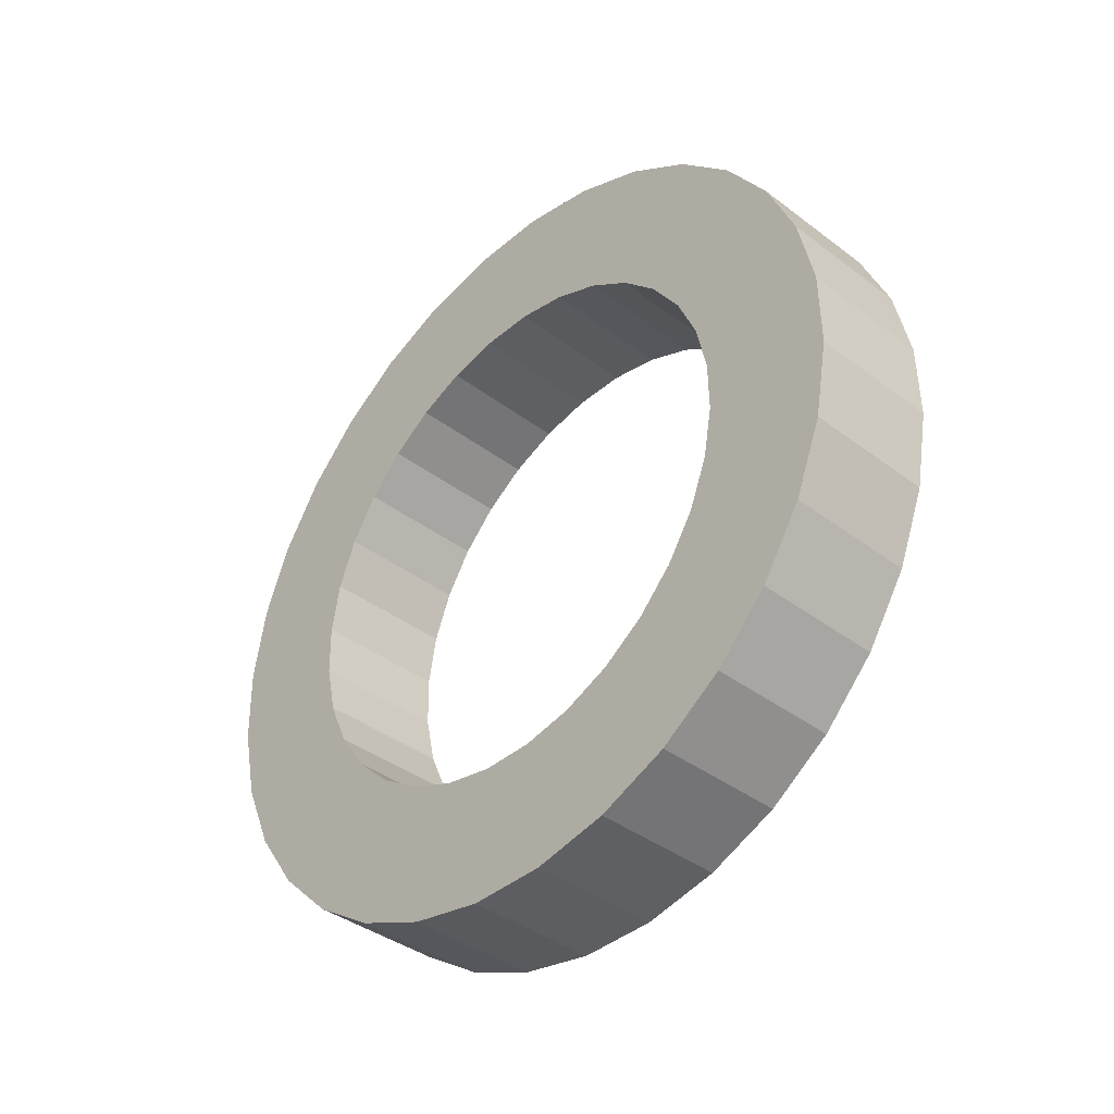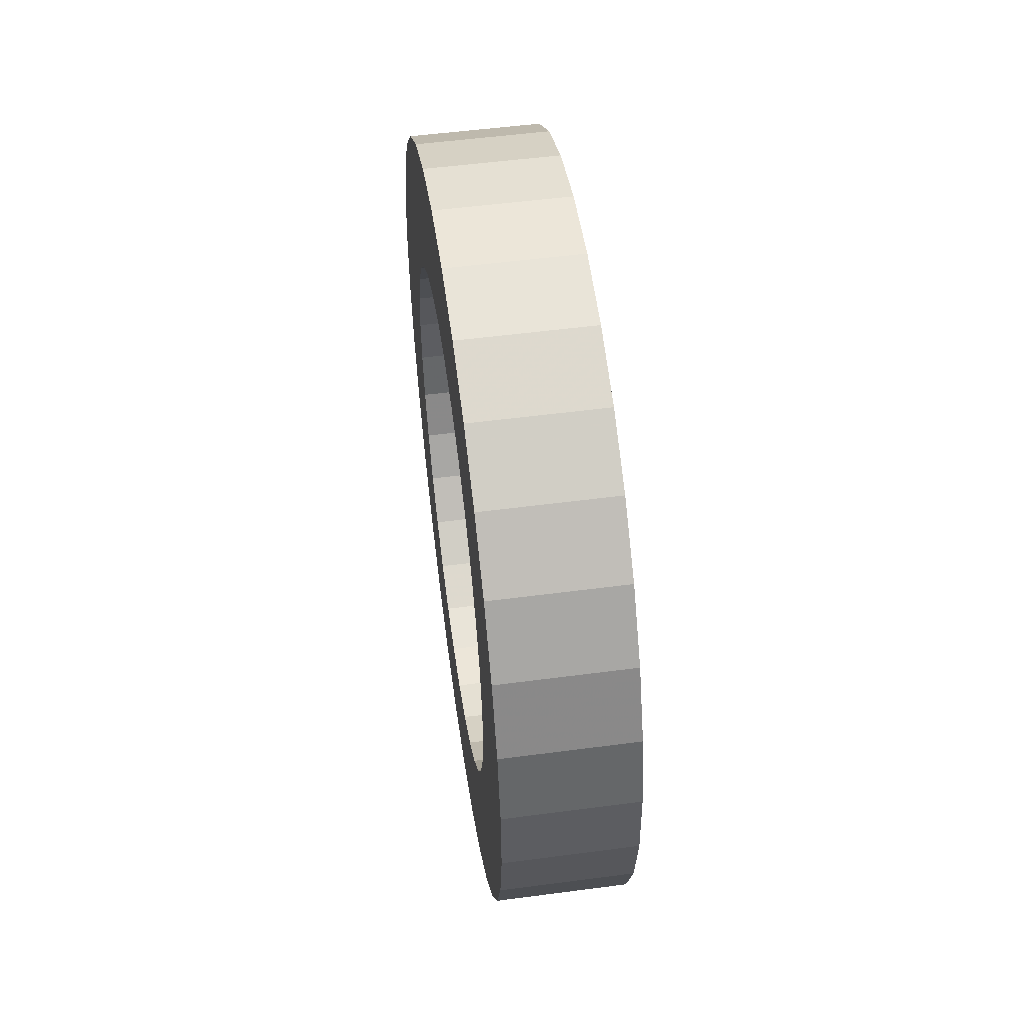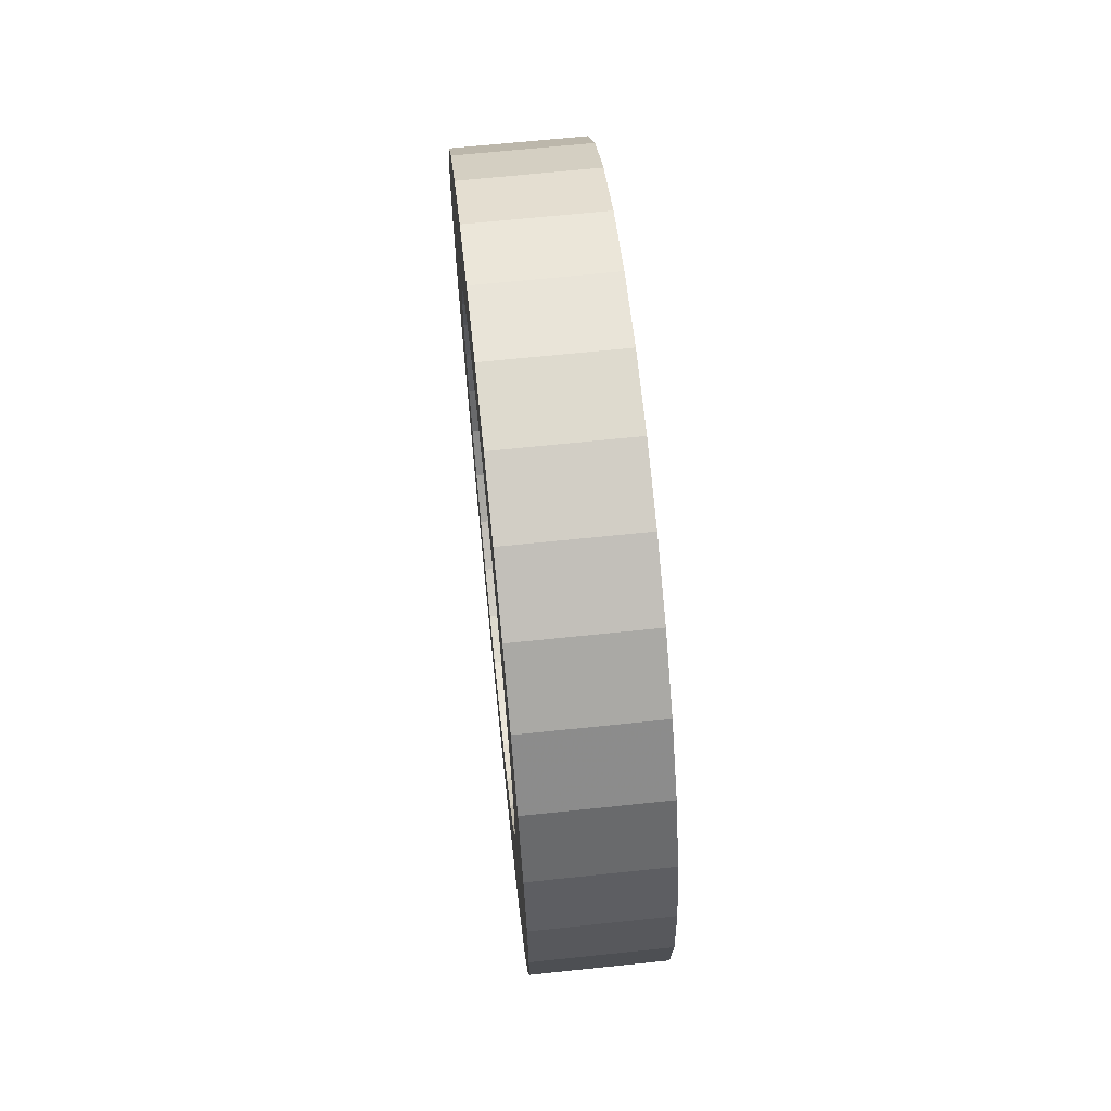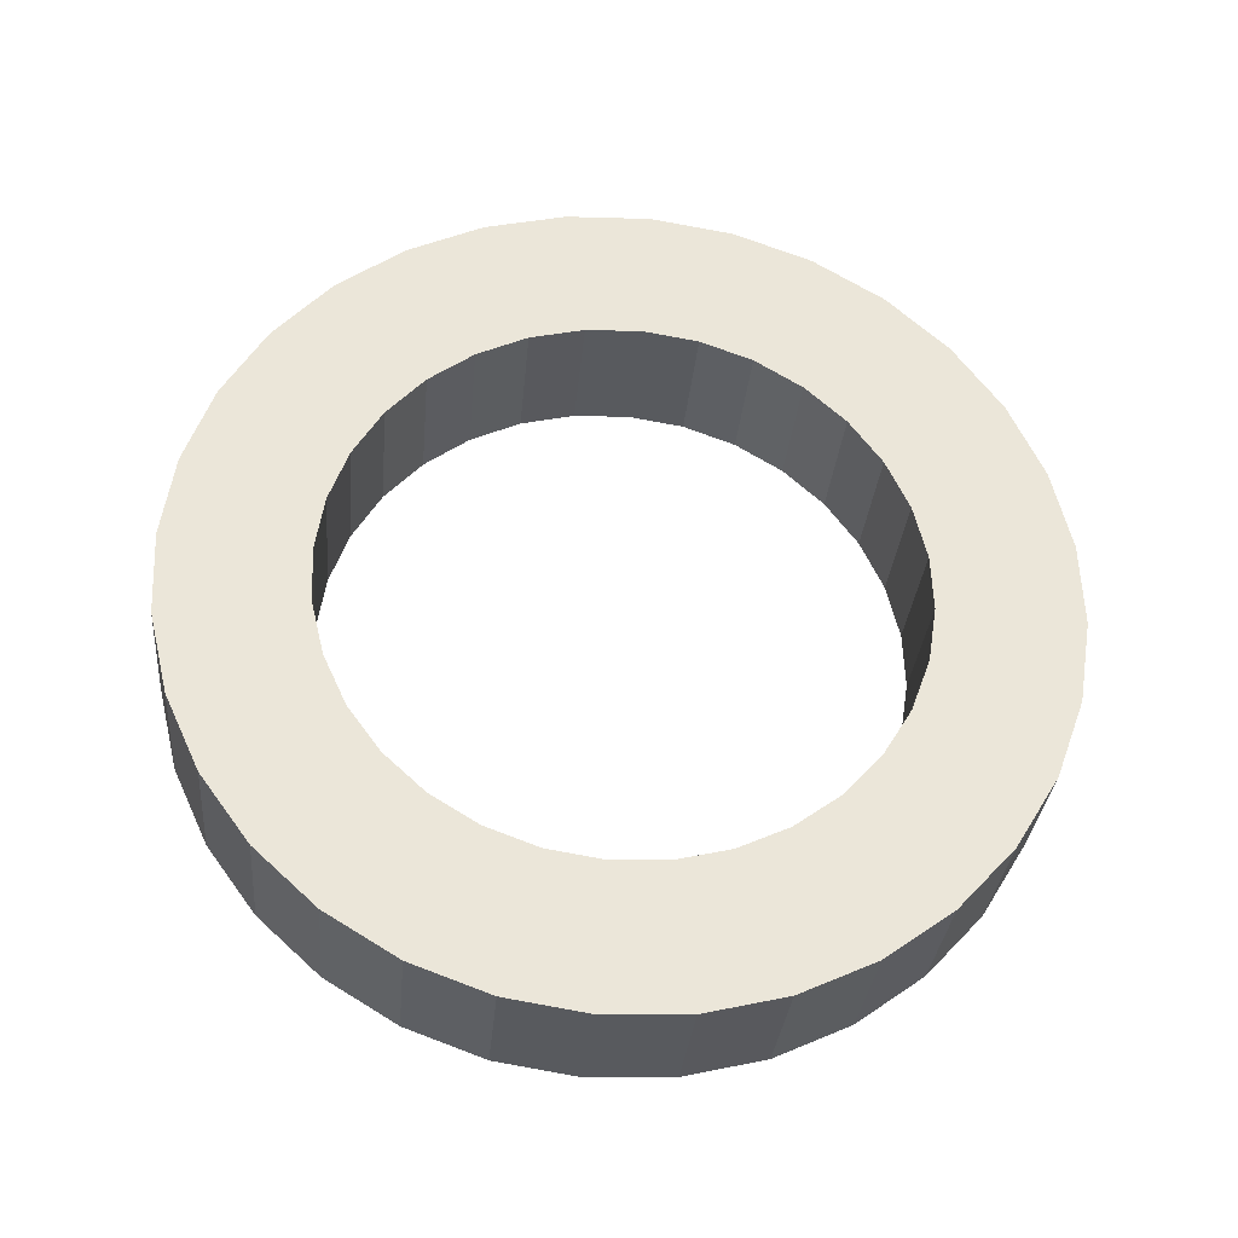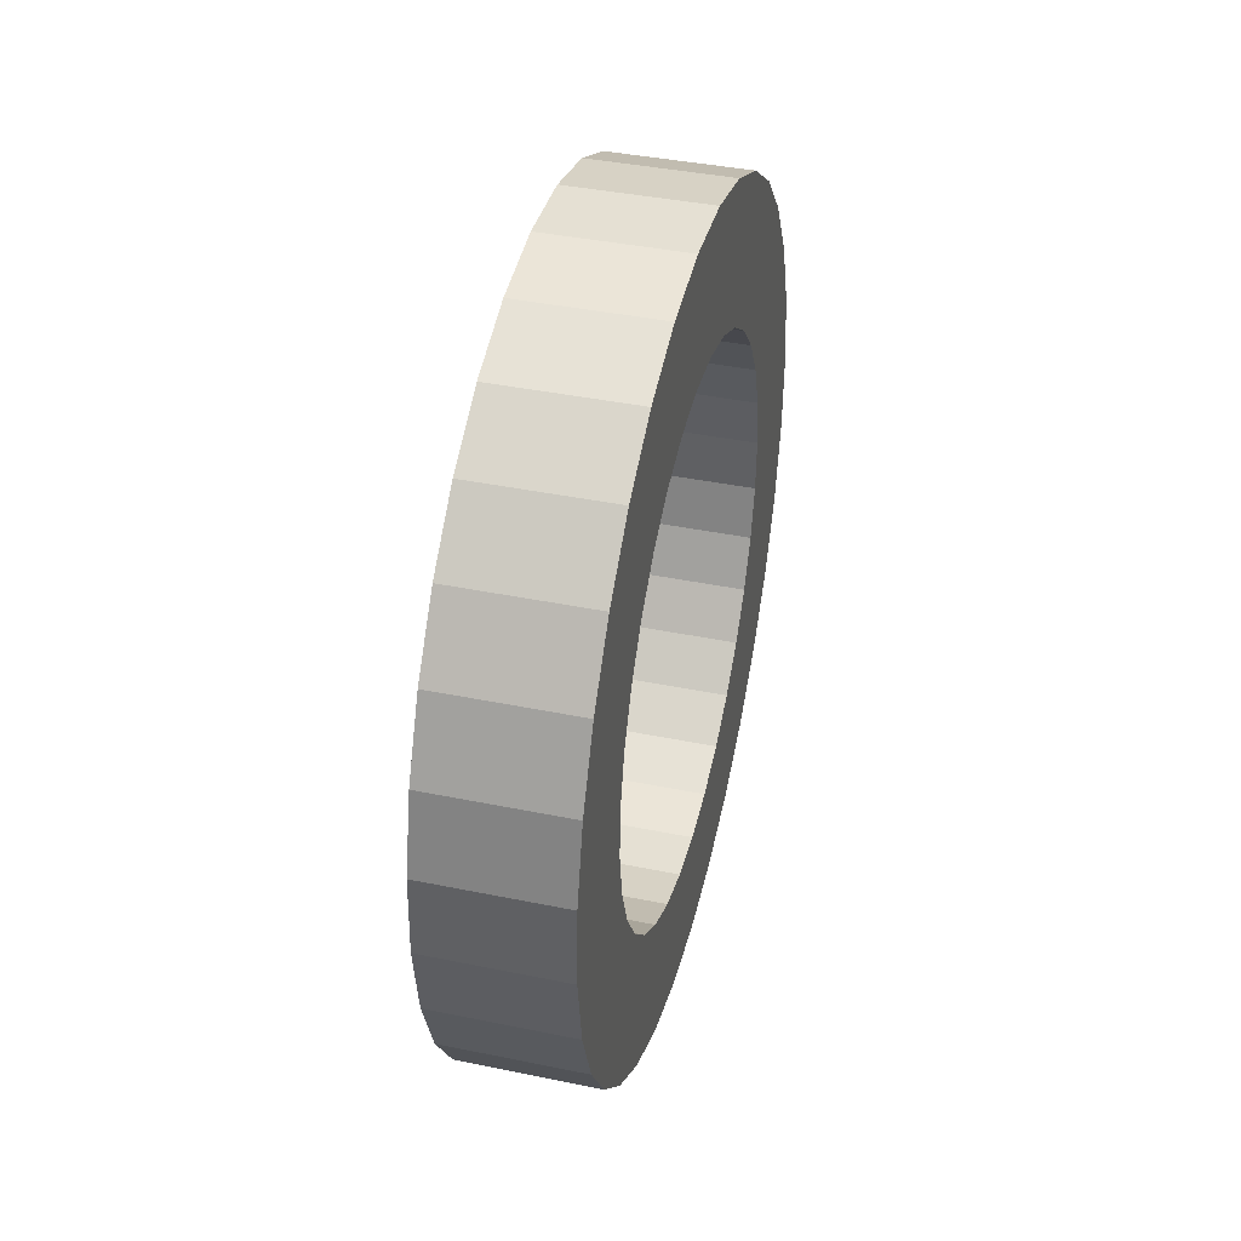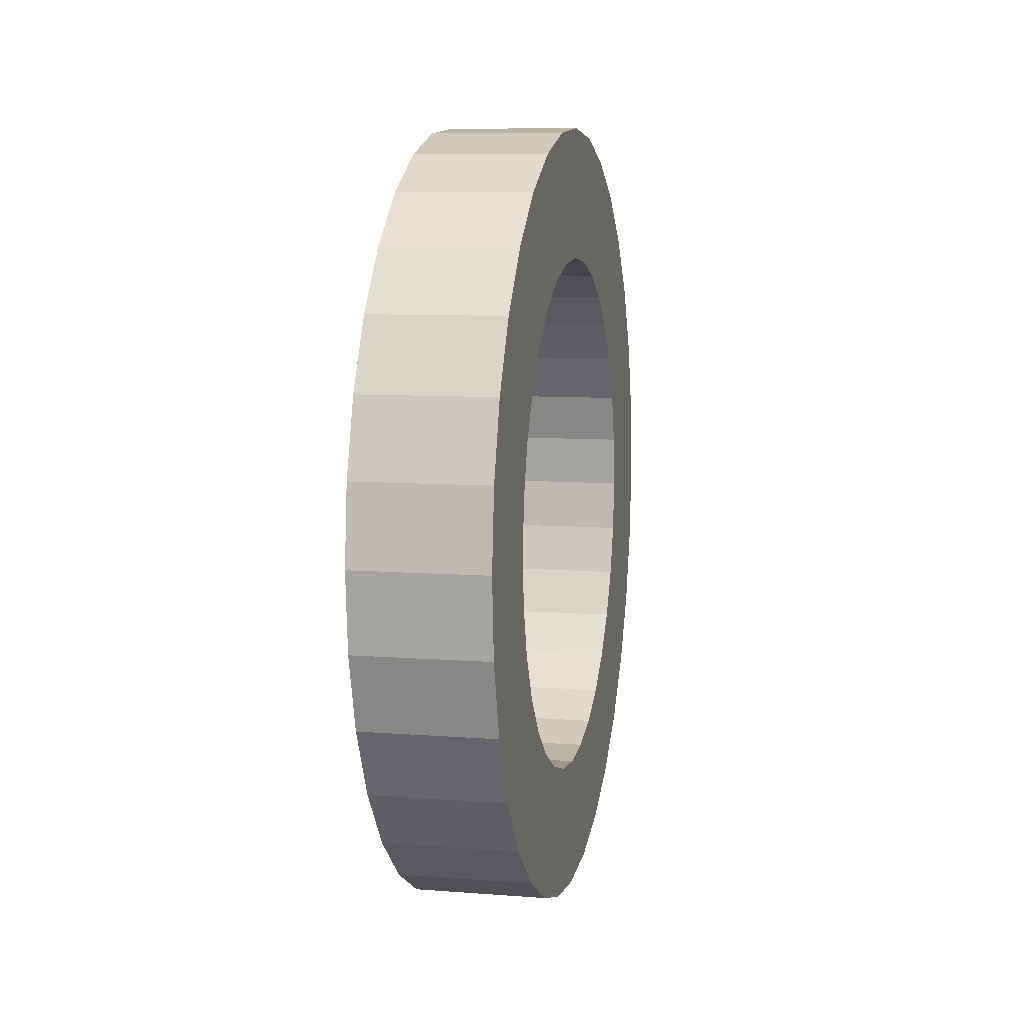
<metadata>
{"format":"obj","ext":"obj","renderer":"f3d","projection":"perspective","resolution":1024,"background":"white","views":[{"elev":-42.9,"azim":-49.3,"up":"+Y"},{"elev":74.6,"azim":166.8,"up":"+Y"},{"elev":-42.8,"azim":4.9,"up":"+Z"},{"elev":-28.4,"azim":79.2,"up":"+Y"},{"elev":16.4,"azim":-164.1,"up":"+Z"},{"elev":23.0,"azim":5.8,"up":"+Y"}]}
</metadata>
<code>
v 0.2066 -0.5145 -0.2847
v 0.235 -0.7743 -0.4338
v -0.06409 -0.7899 -0.4637
v -0.09248 -0.53 -0.3146
v 0.1984 -0.5636 -0.1771
v 0.2227 -0.848 -0.2727
v -0.07639 -0.8635 -0.3026
v -0.1007 -0.5791 -0.207
v 0.1883 -0.5908 -0.06216
v 0.2076 -0.8887 -0.1005
v -0.0915 -0.9042 -0.1305
v -0.1108 -0.6063 -0.09208
v 0.1767 -0.595 0.05576
v 0.1902 -0.895 0.07606
v -0.1088 -0.9105 0.04614
v -0.1224 -0.6105 0.02584
v 0.1641 -0.5761 0.1721
v 0.1713 -0.8666 0.2503
v -0.1277 -0.8821 0.2204
v -0.135 -0.5916 0.1422
v 0.1509 -0.5347 0.2824
v 0.1516 -0.8046 0.4155
v -0.1475 -0.8201 0.3856
v -0.1482 -0.5502 0.2525
v 0.1377 -0.4724 0.3824
v 0.1318 -0.7114 0.5653
v -0.1673 -0.7269 0.5354
v -0.1614 -0.4879 0.3525
v 0.1249 -0.3917 0.4683
v 0.1126 -0.5905 0.694
v -0.1864 -0.606 0.6641
v -0.1742 -0.4072 0.4384
v 0.1131 -0.2957 0.5368
v 0.09491 -0.4467 0.7965
v -0.2042 -0.4622 0.7666
v -0.186 -0.3112 0.5069
v 0.1026 -0.188 0.5853
v 0.07929 -0.2854 0.8691
v -0.2198 -0.3009 0.8392
v -0.1964 -0.2035 0.5553
v 0.09401 -0.07273 0.6118
v 0.06637 -0.1128 0.9088
v -0.2327 -0.1283 0.8789
v -0.2051 -0.08824 0.5819
v 0.08751 0.04559 0.6154
v 0.05665 0.06442 0.9141
v -0.2424 0.04892 0.8842
v -0.2116 0.03008 0.5854
v 0.0834 0.1625 0.5959
v 0.05049 0.2395 0.8849
v -0.2486 0.2239 0.855
v -0.2157 0.147 0.5659
v 0.08183 0.2734 0.554
v 0.04814 0.4056 0.8223
v -0.2509 0.3901 0.7924
v -0.2172 0.2579 0.5241
v 0.08287 0.3741 0.4915
v 0.04969 0.5564 0.7287
v -0.2494 0.5409 0.6987
v -0.2162 0.3586 0.4616
v 0.08646 0.4607 0.4107
v 0.05508 0.6862 0.6076
v -0.244 0.6707 0.5777
v -0.2126 0.4452 0.3807
v 0.09248 0.53 0.3146
v 0.06409 0.7899 0.4637
v -0.235 0.7743 0.4338
v -0.2066 0.5145 0.2847
v 0.1007 0.5791 0.207
v 0.07639 0.8635 0.3026
v -0.2227 0.848 0.2727
v -0.1984 0.5636 0.1771
v 0.1108 0.6063 0.09208
v 0.0915 0.9042 0.1305
v -0.2076 0.8887 0.1005
v -0.1883 0.5908 0.06216
v 0.1224 0.6105 -0.02584
v 0.1088 0.9105 -0.04614
v -0.1902 0.895 -0.07606
v -0.1767 0.595 -0.05576
v 0.135 0.5916 -0.1422
v 0.1277 0.8821 -0.2204
v -0.1713 0.8666 -0.2503
v -0.1641 0.5761 -0.1721
v 0.1482 0.5502 -0.2525
v 0.1475 0.8201 -0.3856
v -0.1516 0.8046 -0.4155
v -0.1509 0.5347 -0.2824
v 0.1614 0.4879 -0.3525
v 0.1673 0.7269 -0.5354
v -0.1318 0.7114 -0.5653
v -0.1377 0.4724 -0.3824
v 0.1742 0.4072 -0.4384
v 0.1864 0.606 -0.6641
v -0.1126 0.5905 -0.694
v -0.1249 0.3917 -0.4683
v 0.186 0.3112 -0.5069
v 0.2042 0.4622 -0.7666
v -0.09491 0.4467 -0.7965
v -0.1131 0.2957 -0.5368
v 0.1964 0.2035 -0.5553
v 0.2198 0.3009 -0.8392
v -0.07929 0.2854 -0.8691
v -0.1026 0.188 -0.5853
v 0.2051 0.08824 -0.5819
v 0.2327 0.1283 -0.8789
v -0.06637 0.1128 -0.9088
v -0.09401 0.07273 -0.6118
v 0.2116 -0.03008 -0.5854
v 0.2424 -0.04892 -0.8842
v -0.05665 -0.06442 -0.9141
v -0.08751 -0.04559 -0.6154
v 0.2157 -0.147 -0.5659
v 0.2486 -0.2239 -0.855
v -0.05049 -0.2395 -0.8849
v -0.0834 -0.1625 -0.5959
v 0.2172 -0.2579 -0.5241
v 0.2509 -0.3901 -0.7924
v -0.04814 -0.4056 -0.8223
v -0.08183 -0.2734 -0.554
v 0.2162 -0.3586 -0.4616
v 0.2494 -0.5409 -0.6987
v -0.04969 -0.5564 -0.7287
v -0.08287 -0.3741 -0.4915
v 0.2126 -0.4452 -0.3807
v 0.244 -0.6707 -0.5777
v -0.05508 -0.6862 -0.6076
v -0.08646 -0.4607 -0.4107
f 1 5 2
f 2 5 6
f 2 6 3
f 3 6 7
f 3 7 4
f 4 7 8
f 4 8 1
f 1 8 5
f 5 9 6
f 6 9 10
f 6 10 7
f 7 10 11
f 7 11 8
f 8 11 12
f 8 12 5
f 5 12 9
f 9 13 10
f 10 13 14
f 10 14 11
f 11 14 15
f 11 15 12
f 12 15 16
f 12 16 9
f 9 16 13
f 13 17 14
f 14 17 18
f 14 18 15
f 15 18 19
f 15 19 16
f 16 19 20
f 16 20 13
f 13 20 17
f 17 21 18
f 18 21 22
f 18 22 19
f 19 22 23
f 19 23 20
f 20 23 24
f 20 24 17
f 17 24 21
f 21 25 22
f 22 25 26
f 22 26 23
f 23 26 27
f 23 27 24
f 24 27 28
f 24 28 21
f 21 28 25
f 25 29 26
f 26 29 30
f 26 30 27
f 27 30 31
f 27 31 28
f 28 31 32
f 28 32 25
f 25 32 29
f 29 33 30
f 30 33 34
f 30 34 31
f 31 34 35
f 31 35 32
f 32 35 36
f 32 36 29
f 29 36 33
f 33 37 34
f 34 37 38
f 34 38 35
f 35 38 39
f 35 39 36
f 36 39 40
f 36 40 33
f 33 40 37
f 37 41 38
f 38 41 42
f 38 42 39
f 39 42 43
f 39 43 40
f 40 43 44
f 40 44 37
f 37 44 41
f 41 45 42
f 42 45 46
f 42 46 43
f 43 46 47
f 43 47 44
f 44 47 48
f 44 48 41
f 41 48 45
f 45 49 46
f 46 49 50
f 46 50 47
f 47 50 51
f 47 51 48
f 48 51 52
f 48 52 45
f 45 52 49
f 49 53 50
f 50 53 54
f 50 54 51
f 51 54 55
f 51 55 52
f 52 55 56
f 52 56 49
f 49 56 53
f 53 57 54
f 54 57 58
f 54 58 55
f 55 58 59
f 55 59 56
f 56 59 60
f 56 60 53
f 53 60 57
f 57 61 58
f 58 61 62
f 58 62 59
f 59 62 63
f 59 63 60
f 60 63 64
f 60 64 57
f 57 64 61
f 61 65 62
f 62 65 66
f 62 66 63
f 63 66 67
f 63 67 64
f 64 67 68
f 64 68 61
f 61 68 65
f 65 69 66
f 66 69 70
f 66 70 67
f 67 70 71
f 67 71 68
f 68 71 72
f 68 72 65
f 65 72 69
f 69 73 70
f 70 73 74
f 70 74 71
f 71 74 75
f 71 75 72
f 72 75 76
f 72 76 69
f 69 76 73
f 73 77 74
f 74 77 78
f 74 78 75
f 75 78 79
f 75 79 76
f 76 79 80
f 76 80 73
f 73 80 77
f 77 81 78
f 78 81 82
f 78 82 79
f 79 82 83
f 79 83 80
f 80 83 84
f 80 84 77
f 77 84 81
f 81 85 82
f 82 85 86
f 82 86 83
f 83 86 87
f 83 87 84
f 84 87 88
f 84 88 81
f 81 88 85
f 85 89 86
f 86 89 90
f 86 90 87
f 87 90 91
f 87 91 88
f 88 91 92
f 88 92 85
f 85 92 89
f 89 93 90
f 90 93 94
f 90 94 91
f 91 94 95
f 91 95 92
f 92 95 96
f 92 96 89
f 89 96 93
f 93 97 94
f 94 97 98
f 94 98 95
f 95 98 99
f 95 99 96
f 96 99 100
f 96 100 93
f 93 100 97
f 97 101 98
f 98 101 102
f 98 102 99
f 99 102 103
f 99 103 100
f 100 103 104
f 100 104 97
f 97 104 101
f 101 105 102
f 102 105 106
f 102 106 103
f 103 106 107
f 103 107 104
f 104 107 108
f 104 108 101
f 101 108 105
f 105 109 106
f 106 109 110
f 106 110 107
f 107 110 111
f 107 111 108
f 108 111 112
f 108 112 105
f 105 112 109
f 109 113 110
f 110 113 114
f 110 114 111
f 111 114 115
f 111 115 112
f 112 115 116
f 112 116 109
f 109 116 113
f 113 117 114
f 114 117 118
f 114 118 115
f 115 118 119
f 115 119 116
f 116 119 120
f 116 120 113
f 113 120 117
f 117 121 118
f 118 121 122
f 118 122 119
f 119 122 123
f 119 123 120
f 120 123 124
f 120 124 117
f 117 124 121
f 121 125 122
f 122 125 126
f 122 126 123
f 123 126 127
f 123 127 124
f 124 127 128
f 124 128 121
f 121 128 125
f 125 1 126
f 126 1 2
f 126 2 127
f 127 2 3
f 127 3 128
f 128 3 4
f 128 4 125
f 125 4 1

</code>
